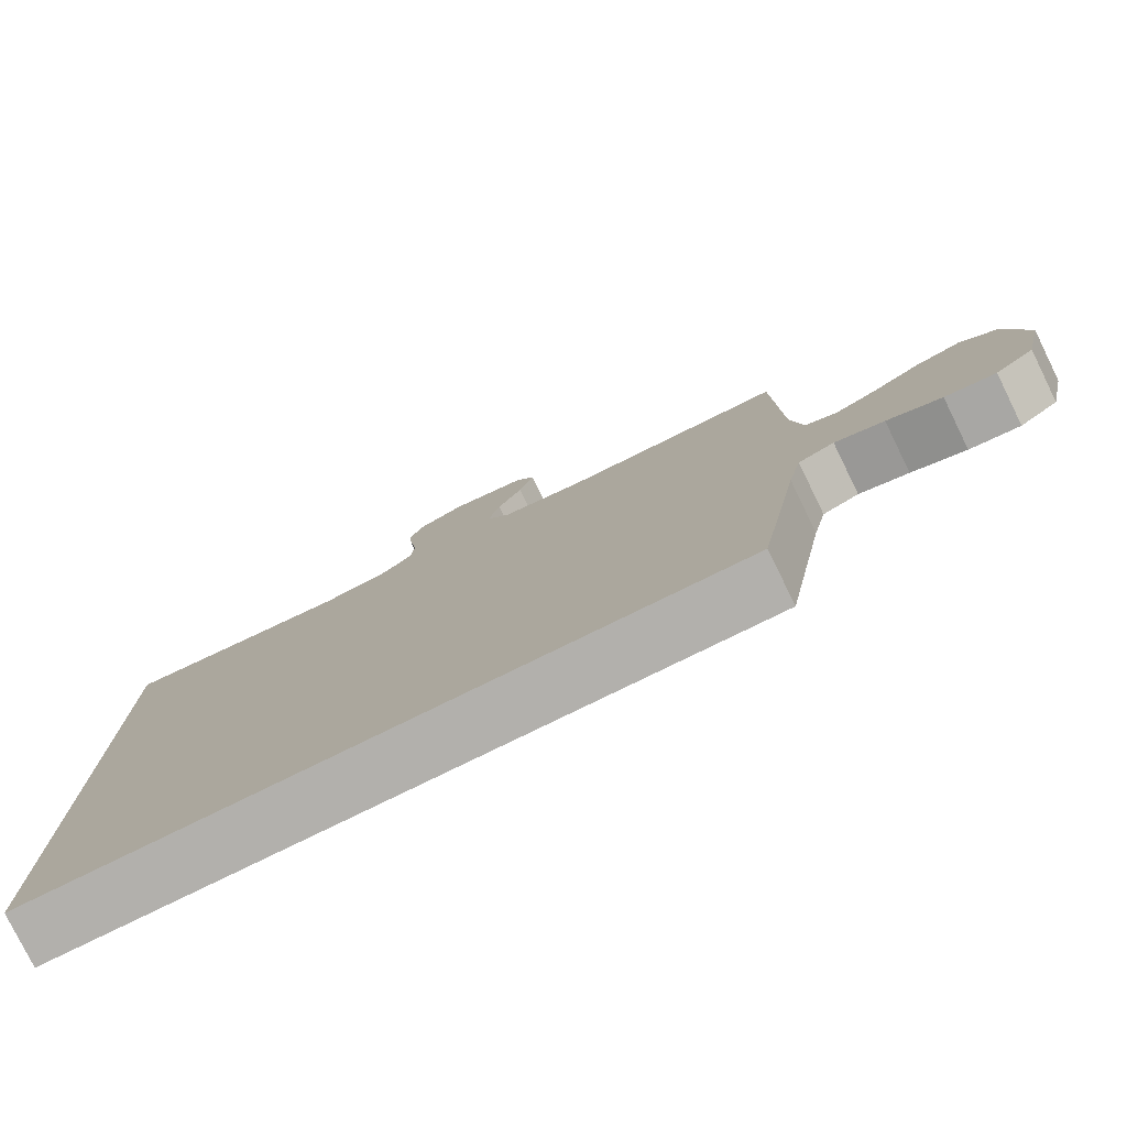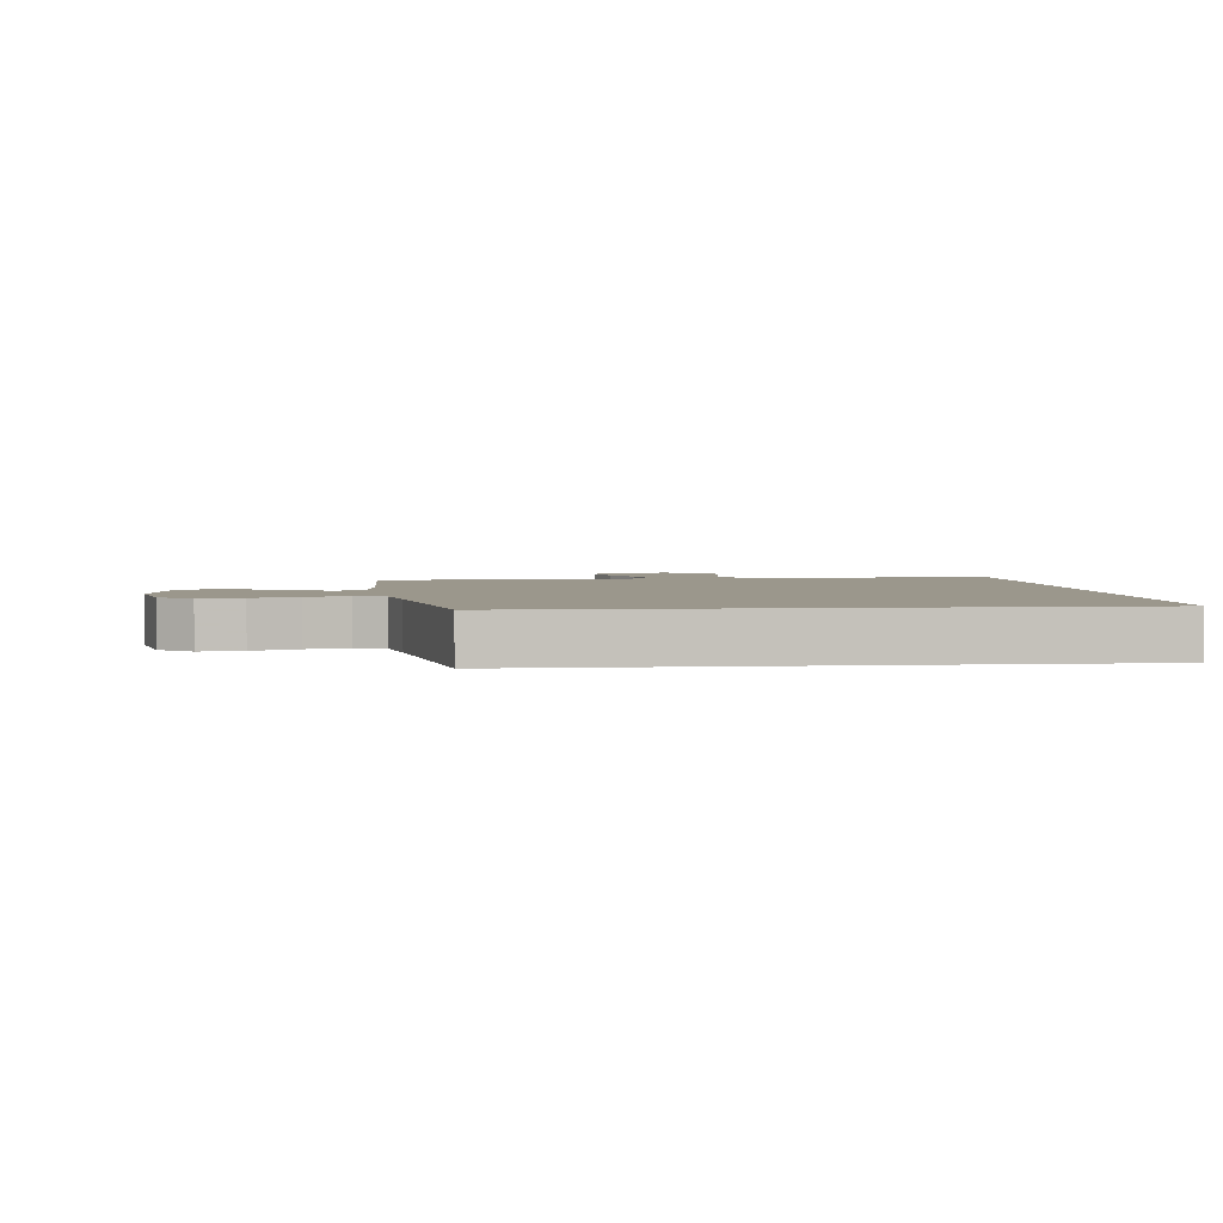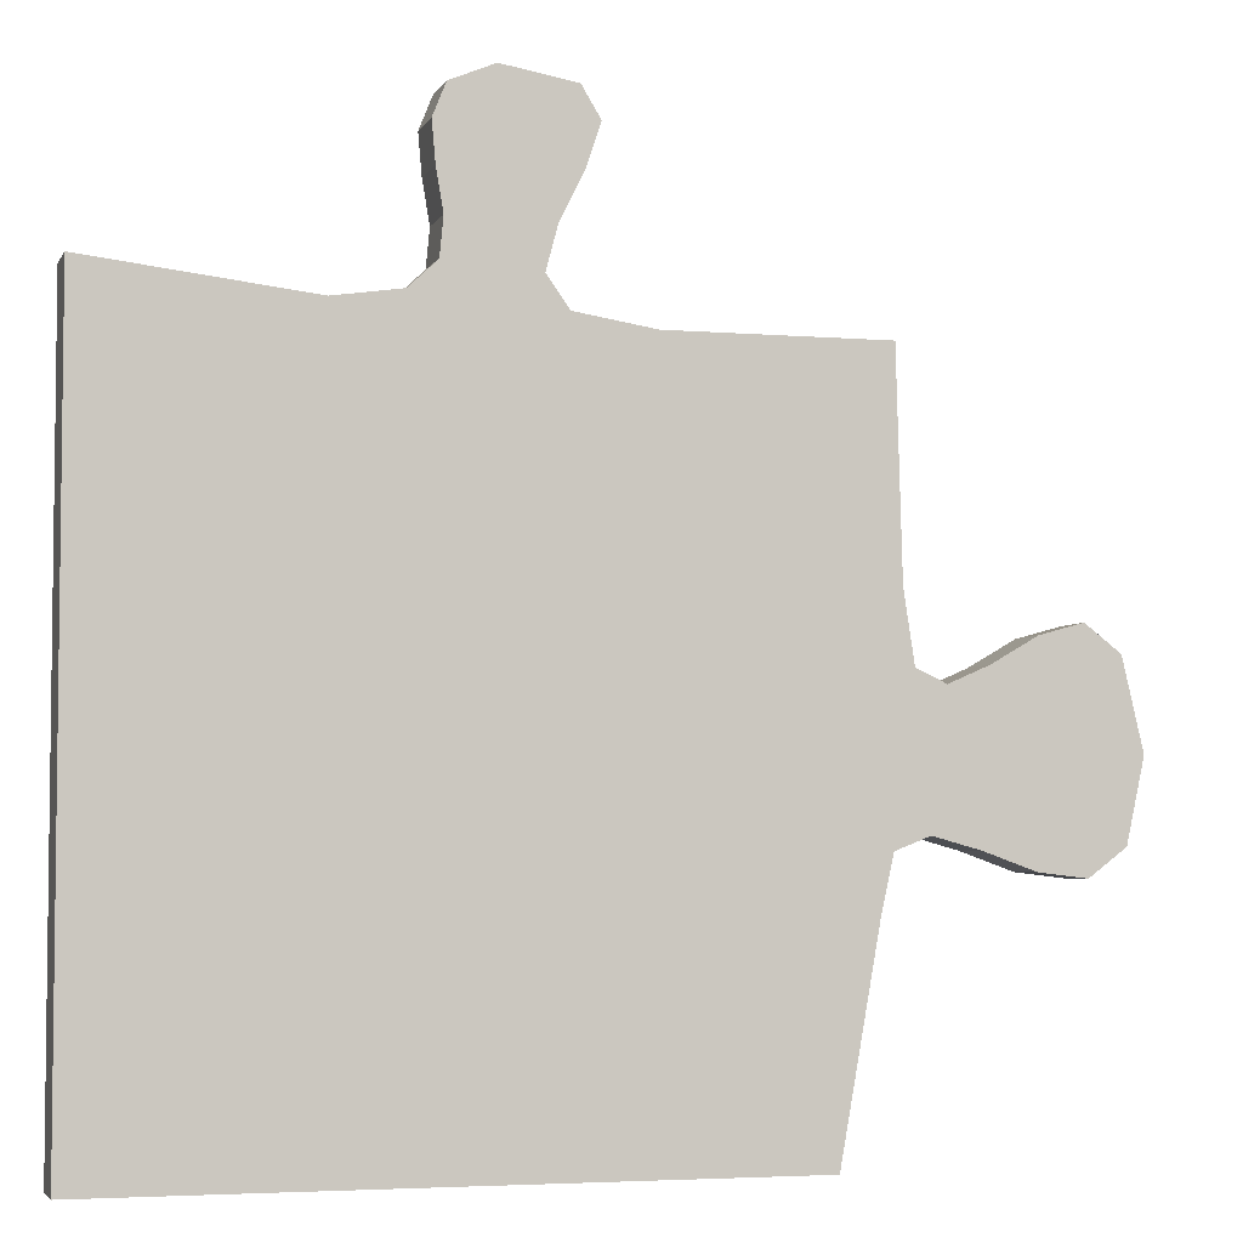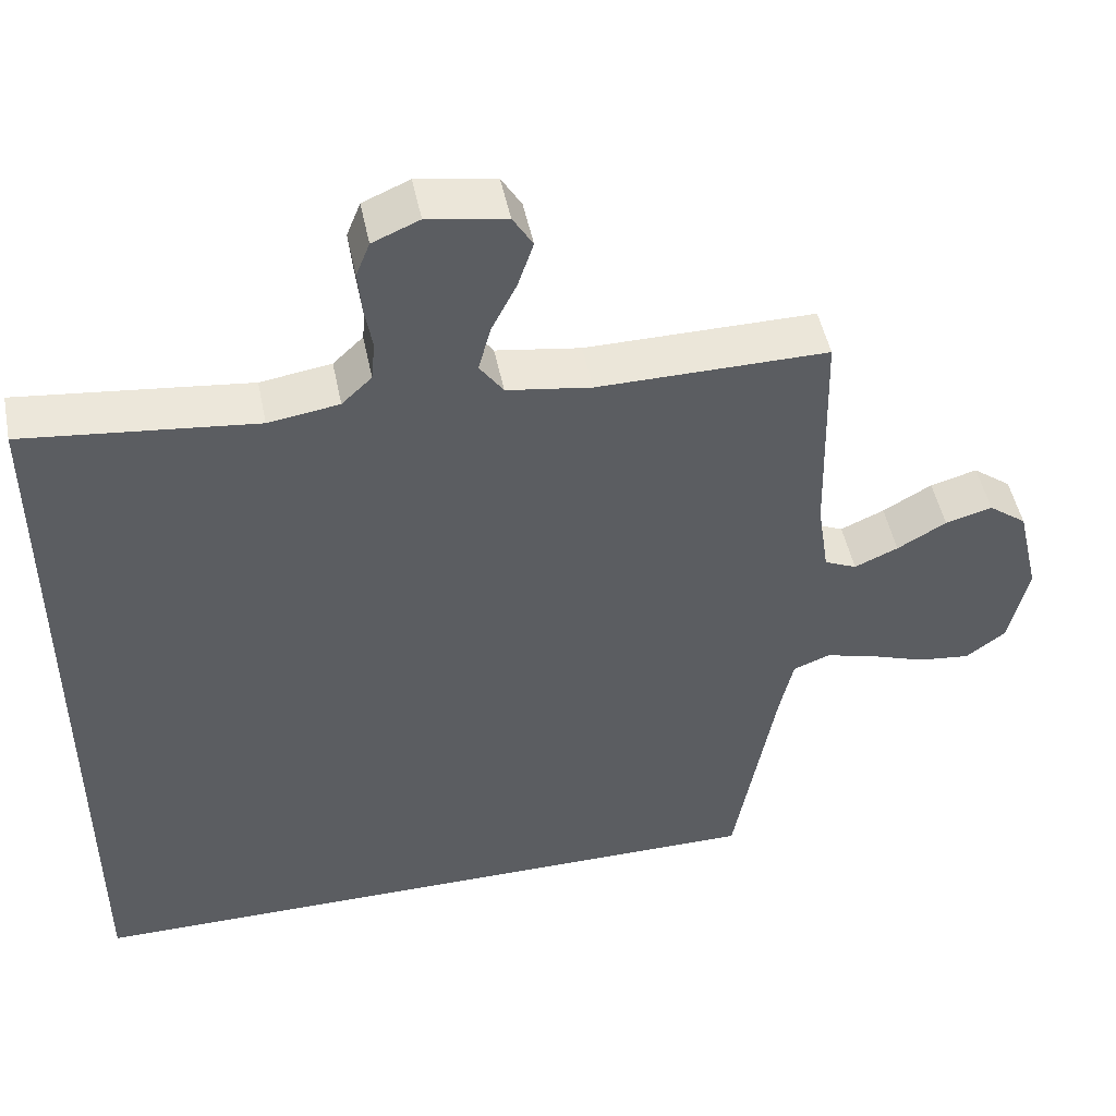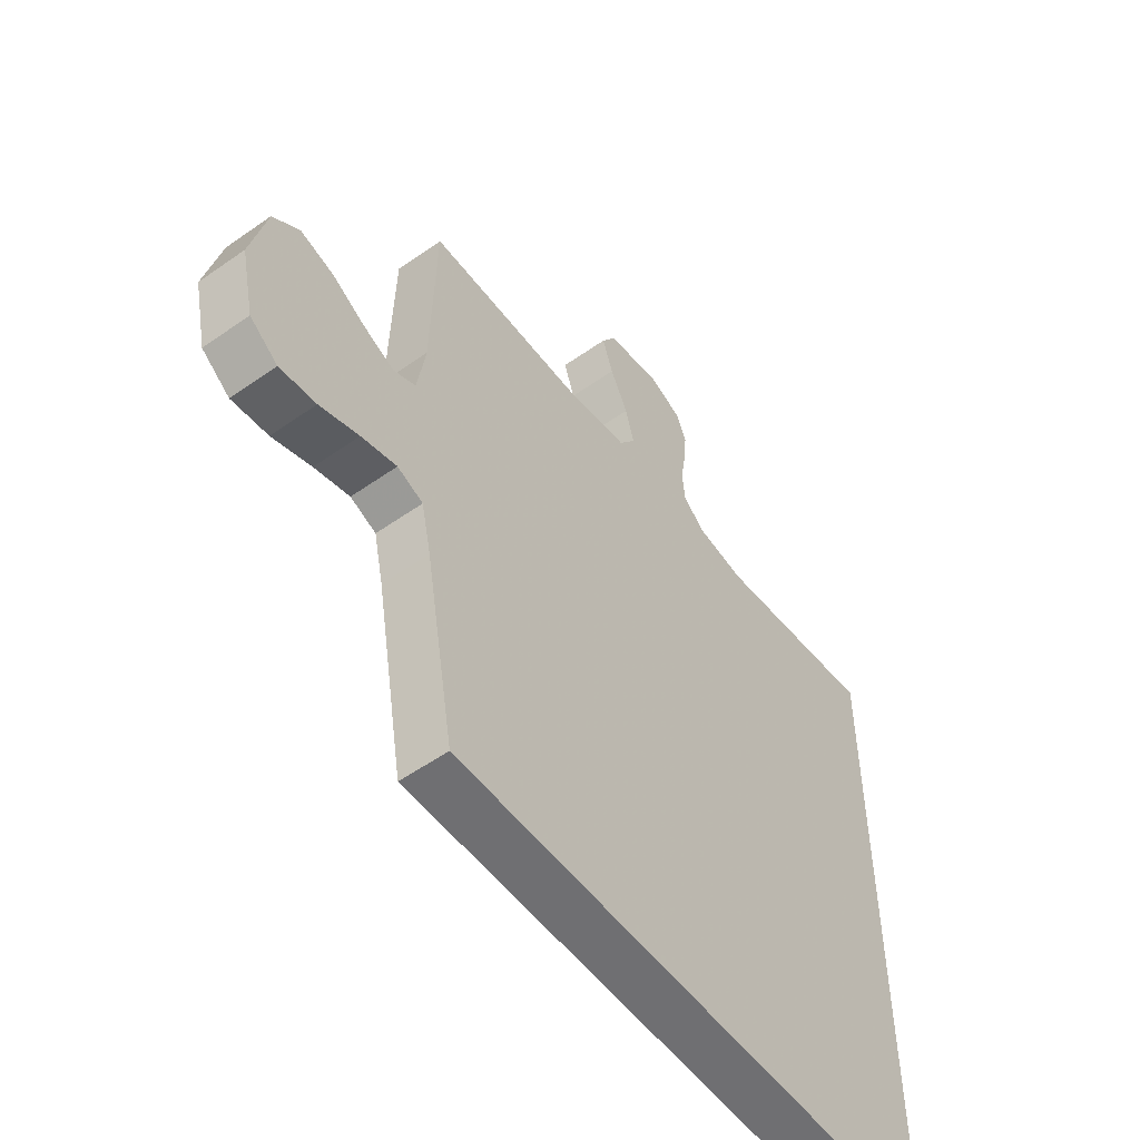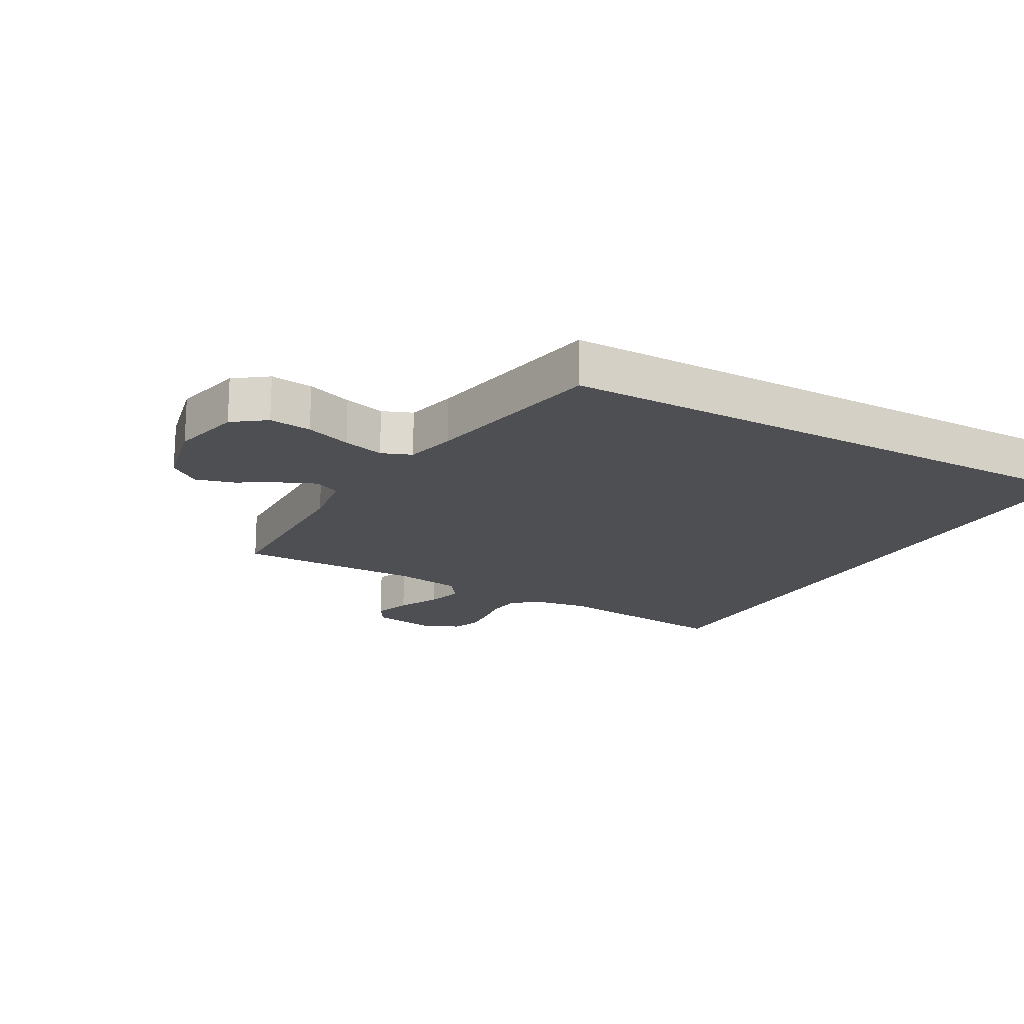
<metadata>
{"format":"obj","ext":"obj","renderer":"f3d","projection":"perspective","resolution":1024,"background":"white","views":[{"elev":-78.8,"azim":26.1,"up":"+Z"},{"elev":2.8,"azim":173.8,"up":"+Y"},{"elev":-4.5,"azim":-16.9,"up":"+Z"},{"elev":48.7,"azim":-11.4,"up":"+Z"},{"elev":-54.7,"azim":126.7,"up":"+Z"},{"elev":-17.9,"azim":150.5,"up":"+Y"}]}
</metadata>
<code>
v 0.5 0.07 0.5
v 0.508 0.07 0.2
v 0.523 0.07 0.102
v 0.565 0.07 0.083
v 0.622 0.07 0.108
v 0.686 0.07 0.145
v 0.747 0.07 0.162
v 0.797 0.07 0.124
v 0.826 0.07 0
v 0.801 0.07 -0.113
v 0.749 0.07 -0.152
v 0.681 0.07 -0.144
v 0.608 0.07 -0.118
v 0.542 0.07 -0.1
v 0.494 0.07 -0.119
v 0.476 0.07 -0.2
v 0.422 0.07 -0.5
v -0.5 0.07 -0.5
v -0.5 0.07 0.551
v -0.2 0.07 0.517
v -0.108 0.07 0.531
v -0.069 0.07 0.568
v -0.064 0.07 0.62
v -0.074 0.07 0.678
v -0.079 0.07 0.734
v -0.061 0.07 0.779
v 0 0.07 0.805
v 0.102 0.07 0.788
v 0.128 0.07 0.745
v 0.108 0.07 0.685
v 0.075 0.07 0.619
v 0.059 0.07 0.559
v 0.09 0.07 0.515
v 0.2 0.07 0.498
v 0.5 0 0.5
v 0.508 0 0.2
v 0.523 0 0.102
v 0.565 0 0.083
v 0.622 0 0.108
v 0.686 0 0.145
v 0.747 0 0.162
v 0.797 0 0.124
v 0.826 0 0
v 0.801 0 -0.113
v 0.749 0 -0.152
v 0.681 0 -0.144
v 0.608 0 -0.118
v 0.542 0 -0.1
v 0.494 0 -0.119
v 0.476 0 -0.2
v 0.422 0 -0.5
v -0.5 0 -0.5
v -0.5 0 0.551
v -0.2 0 0.517
v -0.108 0 0.531
v -0.069 0 0.568
v -0.064 0 0.62
v -0.074 0 0.678
v -0.079 0 0.734
v -0.061 0 0.779
v 0 0 0.805
v 0.102 0 0.788
v 0.128 0 0.745
v 0.108 0 0.685
v 0.075 0 0.619
v 0.059 0 0.559
v 0.09 0 0.515
v 0.2 0 0.498
f 28 29 30 31
f 28 31 32
f 27 28 32
f 26 27 32
f 23 24 25 26
f 23 26 32
f 22 23 32 33
f 17 18 19 20
f 16 17 20 21
f 15 16 21 22
f 10 11 12 13
f 10 13 14
f 9 10 14
f 8 9 14
f 5 6 7 8
f 4 5 8 14
f 3 4 14 15
f 34 1 2
f 33 34 2 3
f 3 15 22 33
f 65 64 63 62
f 66 65 62
f 66 62 61
f 66 61 60
f 60 59 58 57
f 66 60 57
f 67 66 57 56
f 54 53 52 51
f 55 54 51 50
f 56 55 50 49
f 47 46 45 44
f 48 47 44
f 48 44 43
f 48 43 42
f 42 41 40 39
f 48 42 39 38
f 49 48 38 37
f 36 35 68
f 37 36 68 67
f 67 56 49 37
f 1 35 36 2
f 2 36 37 3
f 3 37 38 4
f 4 38 39 5
f 5 39 40 6
f 6 40 41 7
f 7 41 42 8
f 8 42 43 9
f 9 43 44 10
f 10 44 45 11
f 11 45 46 12
f 12 46 47 13
f 13 47 48 14
f 14 48 49 15
f 15 49 50 16
f 16 50 51 17
f 17 51 52 18
f 18 52 53 19
f 19 53 54 20
f 20 54 55 21
f 21 55 56 22
f 22 56 57 23
f 23 57 58 24
f 24 58 59 25
f 25 59 60 26
f 26 60 61 27
f 27 61 62 28
f 28 62 63 29
f 29 63 64 30
f 30 64 65 31
f 31 65 66 32
f 32 66 67 33
f 33 67 68 34
f 34 68 35 1

</code>
